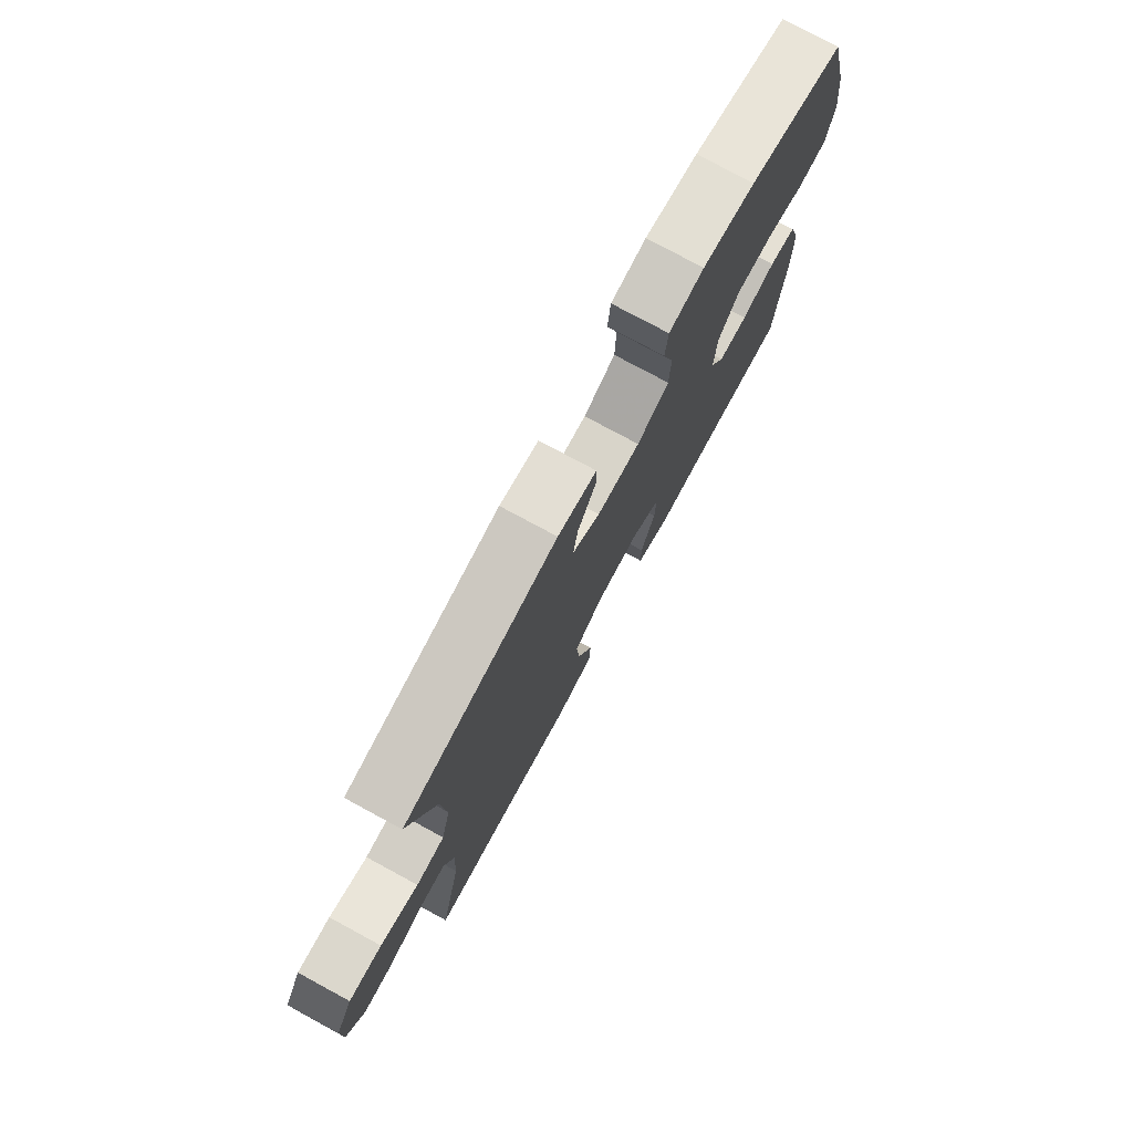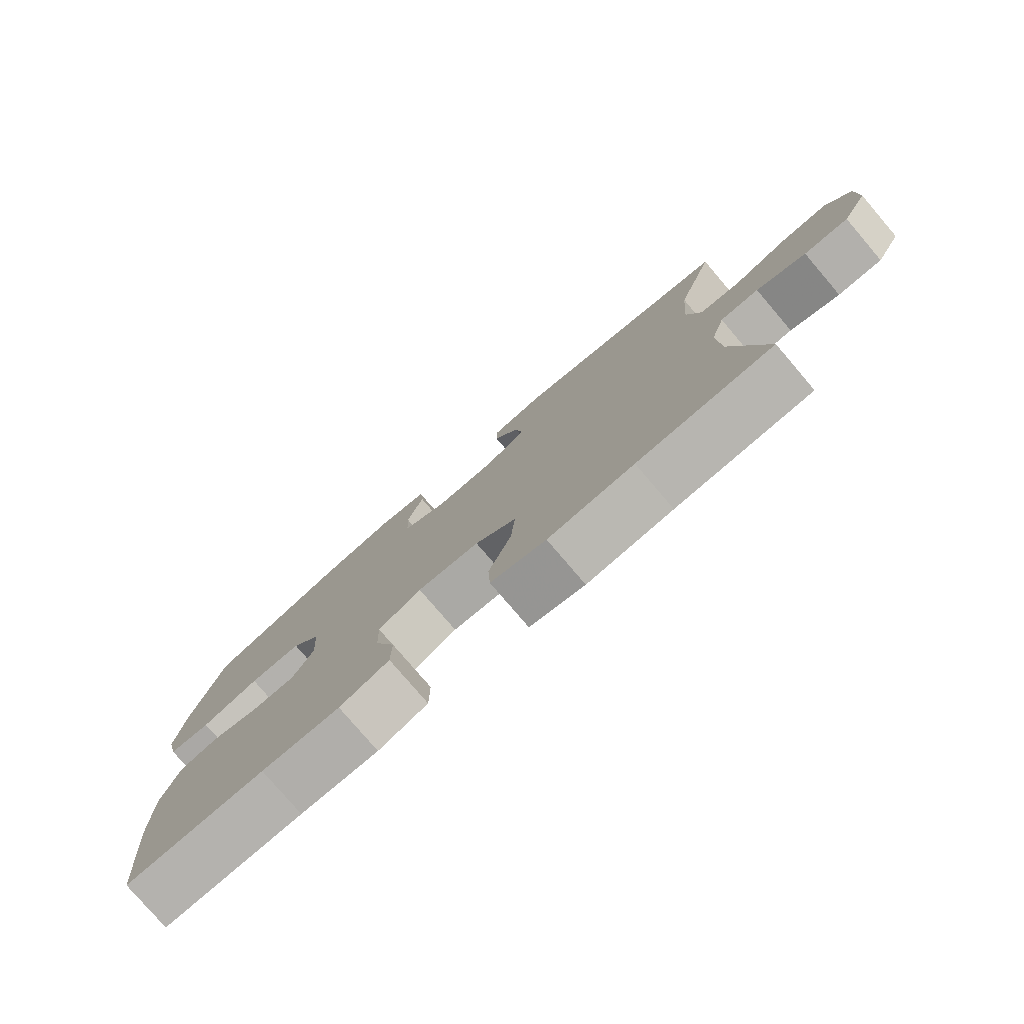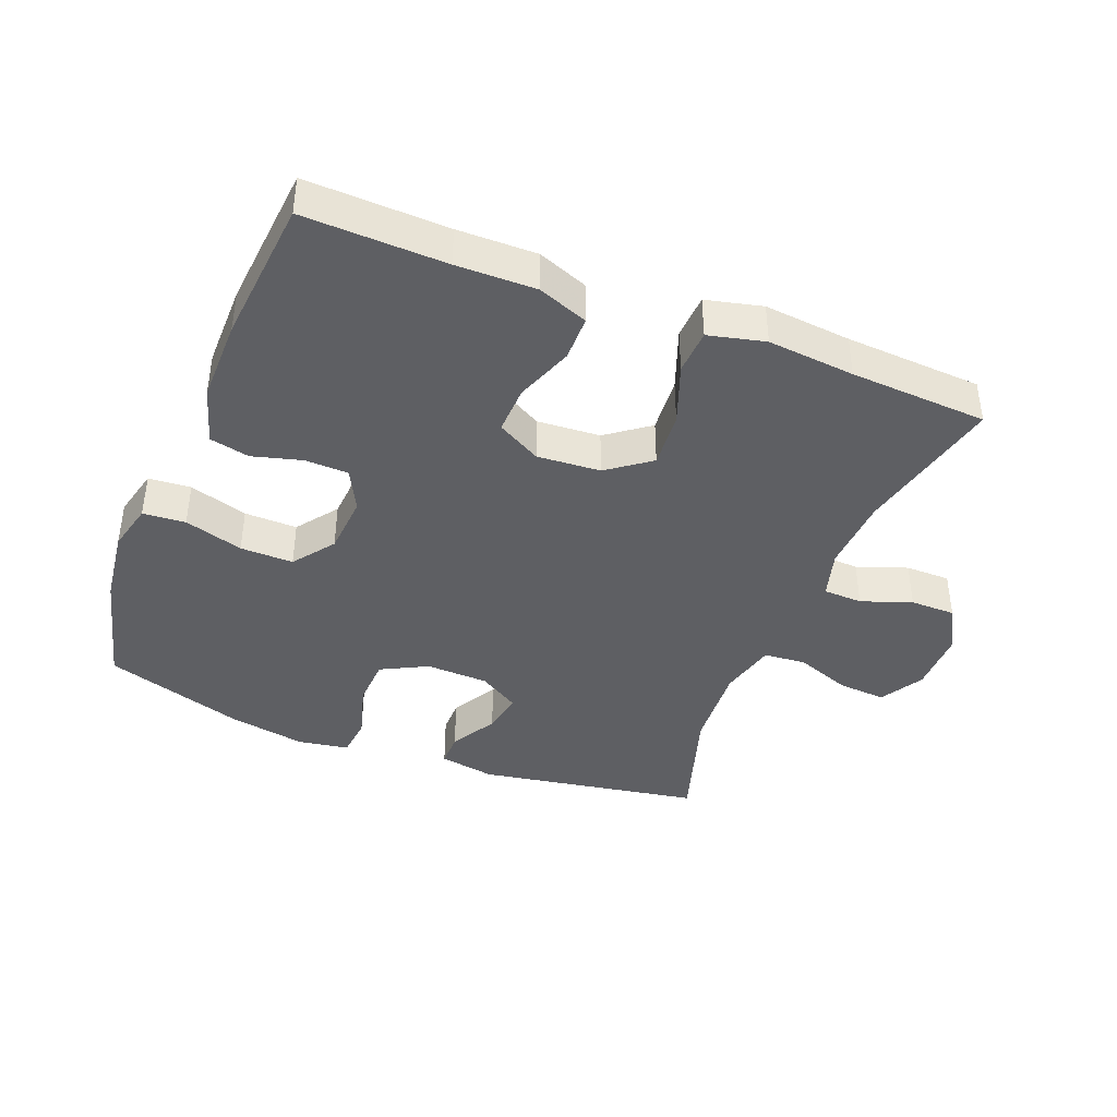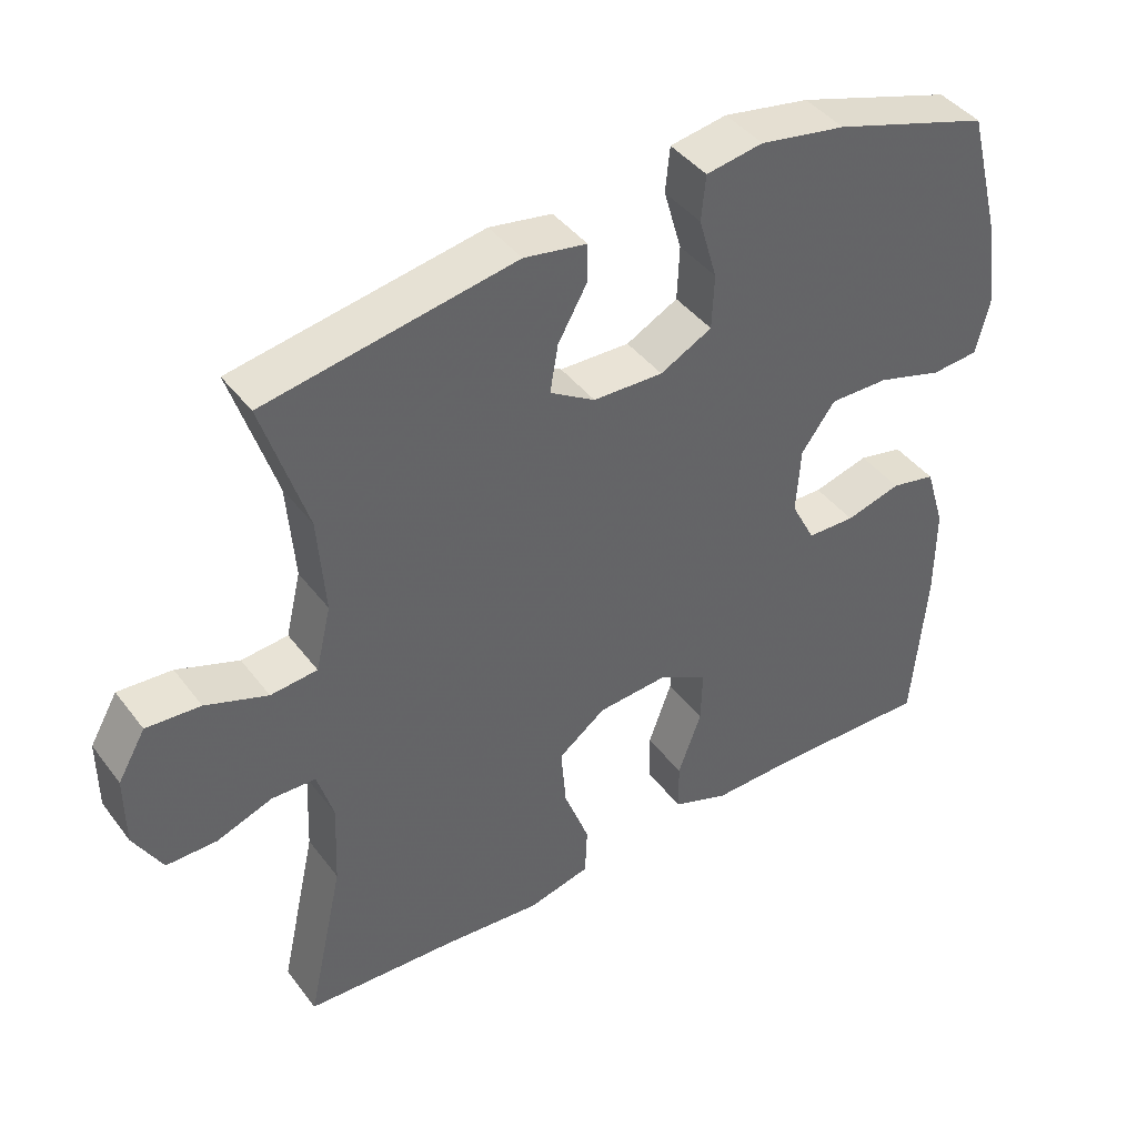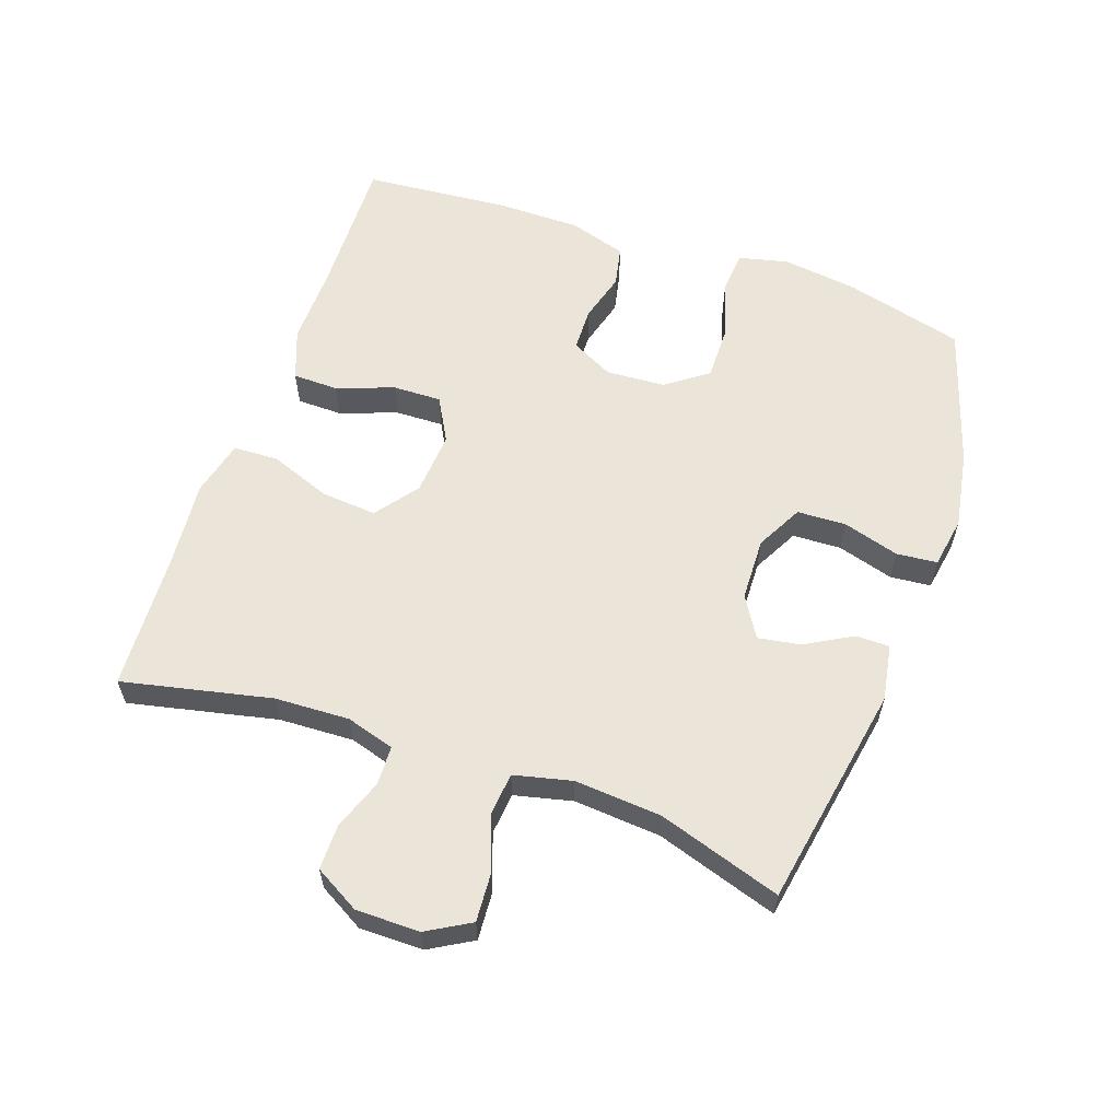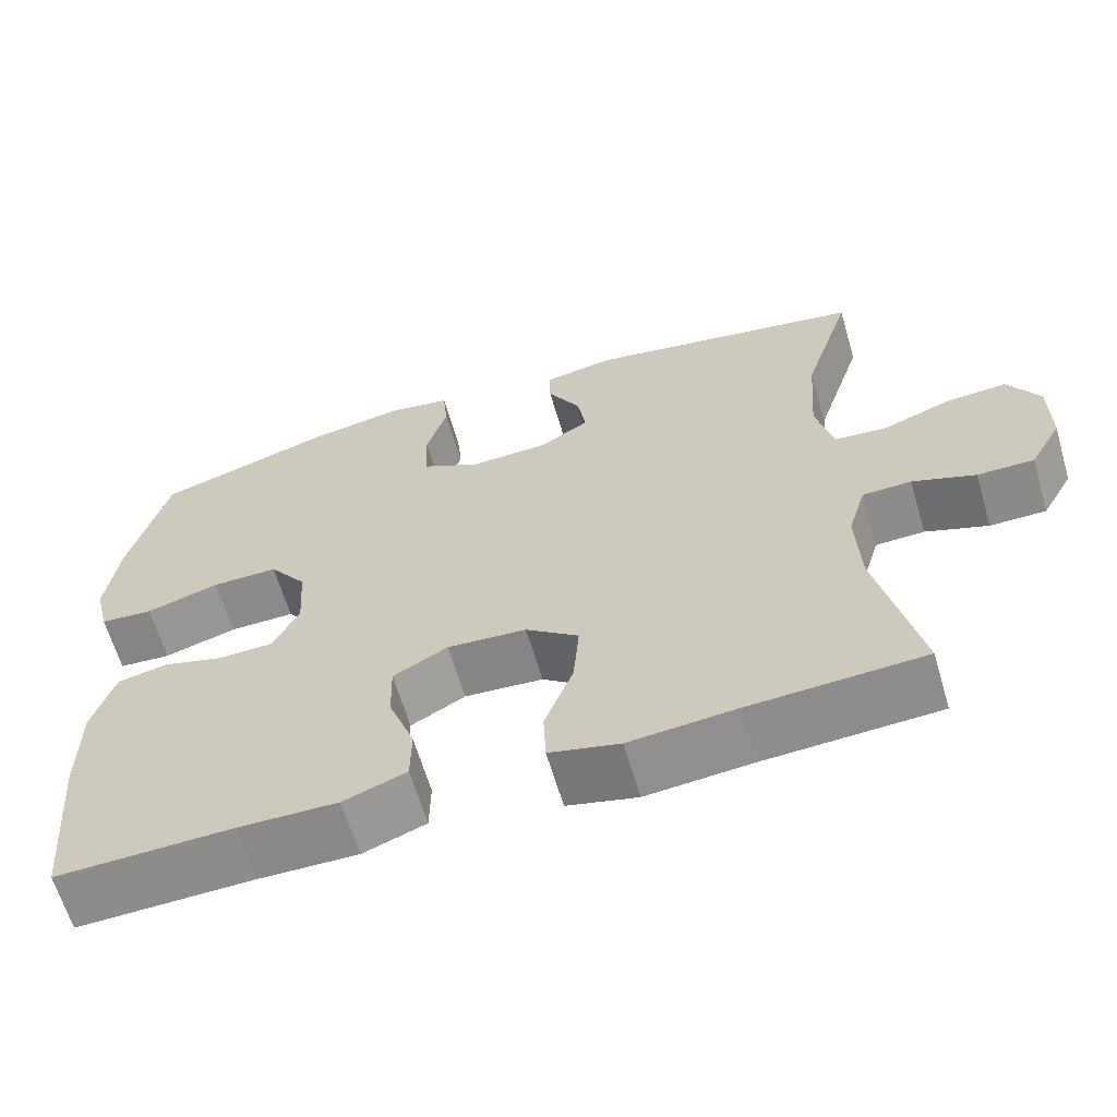
<metadata>
{"format":"obj","ext":"obj","renderer":"f3d","projection":"perspective","resolution":1024,"background":"white","views":[{"elev":76.9,"azim":-61.6,"up":"+Z"},{"elev":-78.6,"azim":-139.5,"up":"+Z"},{"elev":-40.8,"azim":158.2,"up":"+Y"},{"elev":42.3,"azim":-34.0,"up":"+Z"},{"elev":59.6,"azim":-70.7,"up":"+Y"},{"elev":-63.5,"azim":-163.6,"up":"+Z"}]}
</metadata>
<code>
v -0.5 0.07 -0.5
v -0.45 0.07 -0.273
v -0.445 0.07 -0.159
v -0.467 0.07 -0.085
v -0.527 0.07 -0.083
v -0.604 0.07 -0.111
v -0.673 0.07 -0.111
v -0.712 0.07 -0.042
v -0.712 0.07 0.055
v -0.674 0.07 0.121
v -0.6 0.07 0.116
v -0.515 0.07 0.085
v -0.451 0.07 0.091
v -0.43 0.07 0.179
v -0.44 0.07 0.312
v -0.5 0.07 0.5
v -0.159 0.07 0.56
v -0.073 0.07 0.545
v -0.073 0.07 0.493
v -0.113 0.07 0.422
v -0.124 0.07 0.357
v -0.062 0.07 0.319
v 0.034 0.07 0.316
v 0.105 0.07 0.353
v 0.108 0.07 0.428
v 0.083 0.07 0.514
v 0.089 0.07 0.576
v 0.167 0.07 0.589
v 0.285 0.07 0.568
v 0.5 0.07 0.5
v 0.547 0.07 0.319
v 0.562 0.07 0.203
v 0.544 0.07 0.128
v 0.479 0.07 0.123
v 0.389 0.07 0.15
v 0.308 0.07 0.151
v 0.262 0.07 0.088
v 0.256 0.07 -0.003
v 0.289 0.07 -0.067
v 0.355 0.07 -0.069
v 0.431 0.07 -0.048
v 0.492 0.07 -0.061
v 0.519 0.07 -0.149
v 0.519 0.07 -0.277
v 0.5 0.07 -0.5
v 0.284 0.07 -0.494
v 0.163 0.07 -0.496
v 0.086 0.07 -0.467
v 0.085 0.07 -0.398
v 0.117 0.07 -0.31
v 0.119 0.07 -0.236
v 0.052 0.07 -0.199
v -0.045 0.07 -0.206
v -0.11 0.07 -0.255
v -0.103 0.07 -0.34
v -0.068 0.07 -0.433
v -0.071 0.07 -0.502
v -0.157 0.07 -0.523
v -0.29 0.07 -0.511
v -0.5 0 -0.5
v -0.45 0 -0.273
v -0.445 0 -0.159
v -0.467 0 -0.085
v -0.527 0 -0.083
v -0.604 0 -0.111
v -0.673 0 -0.111
v -0.712 0 -0.042
v -0.712 0 0.055
v -0.674 0 0.121
v -0.6 0 0.116
v -0.515 0 0.085
v -0.451 0 0.091
v -0.43 0 0.179
v -0.44 0 0.312
v -0.5 0 0.5
v -0.159 0 0.56
v -0.073 0 0.545
v -0.073 0 0.493
v -0.113 0 0.422
v -0.124 0 0.357
v -0.062 0 0.319
v 0.034 0 0.316
v 0.105 0 0.353
v 0.108 0 0.428
v 0.083 0 0.514
v 0.089 0 0.576
v 0.167 0 0.589
v 0.285 0 0.568
v 0.5 0 0.5
v 0.547 0 0.319
v 0.562 0 0.203
v 0.544 0 0.128
v 0.479 0 0.123
v 0.389 0 0.15
v 0.308 0 0.151
v 0.262 0 0.088
v 0.256 0 -0.003
v 0.289 0 -0.067
v 0.355 0 -0.069
v 0.431 0 -0.048
v 0.492 0 -0.061
v 0.519 0 -0.149
v 0.519 0 -0.277
v 0.5 0 -0.5
v 0.284 0 -0.494
v 0.163 0 -0.496
v 0.086 0 -0.467
v 0.085 0 -0.398
v 0.117 0 -0.31
v 0.119 0 -0.236
v 0.052 0 -0.199
v -0.045 0 -0.206
v -0.11 0 -0.255
v -0.103 0 -0.34
v -0.068 0 -0.433
v -0.071 0 -0.502
v -0.157 0 -0.523
v -0.29 0 -0.511
f 57 58 59
f 56 57 59
f 55 56 59
f 59 1 2
f 55 59 2
f 54 55 2
f 53 54 2 3
f 52 53 3 4
f 48 49 50
f 47 48 50
f 46 47 50
f 46 50 51
f 45 46 51
f 44 45 51
f 43 44 51
f 42 43 51
f 41 42 51
f 40 41 51
f 39 40 51 52
f 33 34 35
f 32 33 35
f 31 32 35
f 30 31 35
f 29 30 35
f 28 29 35
f 27 28 35
f 26 27 35
f 25 26 35
f 24 25 35 36
f 23 24 36 37
f 18 19 20
f 17 18 20
f 16 17 20
f 15 16 20
f 14 15 20 21
f 13 14 21 22
f 10 11 12
f 9 10 12
f 8 9 12
f 7 8 12
f 6 7 12
f 5 6 12
f 4 5 12 13
f 13 22 23
f 4 13 23
f 52 4 23
f 39 52 23
f 38 39 23
f 23 37 38
f 118 117 116
f 118 116 115
f 118 115 114
f 61 60 118
f 61 118 114
f 61 114 113
f 62 61 113 112
f 63 62 112 111
f 109 108 107
f 109 107 106
f 109 106 105
f 110 109 105
f 110 105 104
f 110 104 103
f 110 103 102
f 110 102 101
f 110 101 100
f 110 100 99
f 111 110 99 98
f 94 93 92
f 94 92 91
f 94 91 90
f 94 90 89
f 94 89 88
f 94 88 87
f 94 87 86
f 94 86 85
f 94 85 84
f 95 94 84 83
f 96 95 83 82
f 79 78 77
f 79 77 76
f 79 76 75
f 79 75 74
f 80 79 74 73
f 81 80 73 72
f 71 70 69
f 71 69 68
f 71 68 67
f 71 67 66
f 71 66 65
f 71 65 64
f 72 71 64 63
f 82 81 72
f 82 72 63
f 82 63 111
f 82 111 98
f 82 98 97
f 97 96 82
f 1 60 61 2
f 2 61 62 3
f 3 62 63 4
f 4 63 64 5
f 5 64 65 6
f 6 65 66 7
f 7 66 67 8
f 8 67 68 9
f 9 68 69 10
f 10 69 70 11
f 11 70 71 12
f 12 71 72 13
f 13 72 73 14
f 14 73 74 15
f 15 74 75 16
f 16 75 76 17
f 17 76 77 18
f 18 77 78 19
f 19 78 79 20
f 20 79 80 21
f 21 80 81 22
f 22 81 82 23
f 23 82 83 24
f 24 83 84 25
f 25 84 85 26
f 26 85 86 27
f 27 86 87 28
f 28 87 88 29
f 29 88 89 30
f 30 89 90 31
f 31 90 91 32
f 32 91 92 33
f 33 92 93 34
f 34 93 94 35
f 35 94 95 36
f 36 95 96 37
f 37 96 97 38
f 38 97 98 39
f 39 98 99 40
f 40 99 100 41
f 41 100 101 42
f 42 101 102 43
f 43 102 103 44
f 44 103 104 45
f 45 104 105 46
f 46 105 106 47
f 47 106 107 48
f 48 107 108 49
f 49 108 109 50
f 50 109 110 51
f 51 110 111 52
f 52 111 112 53
f 53 112 113 54
f 54 113 114 55
f 55 114 115 56
f 56 115 116 57
f 57 116 117 58
f 58 117 118 59
f 59 118 60 1

</code>
